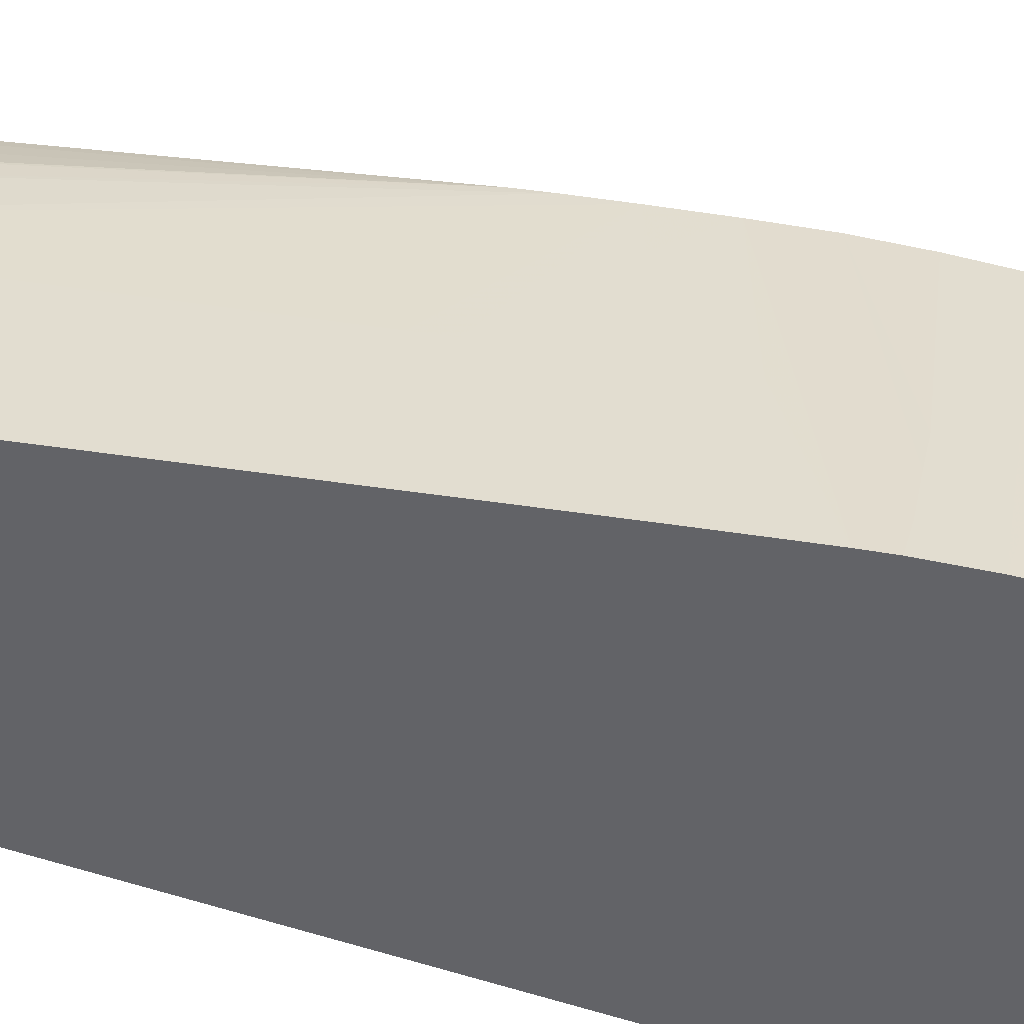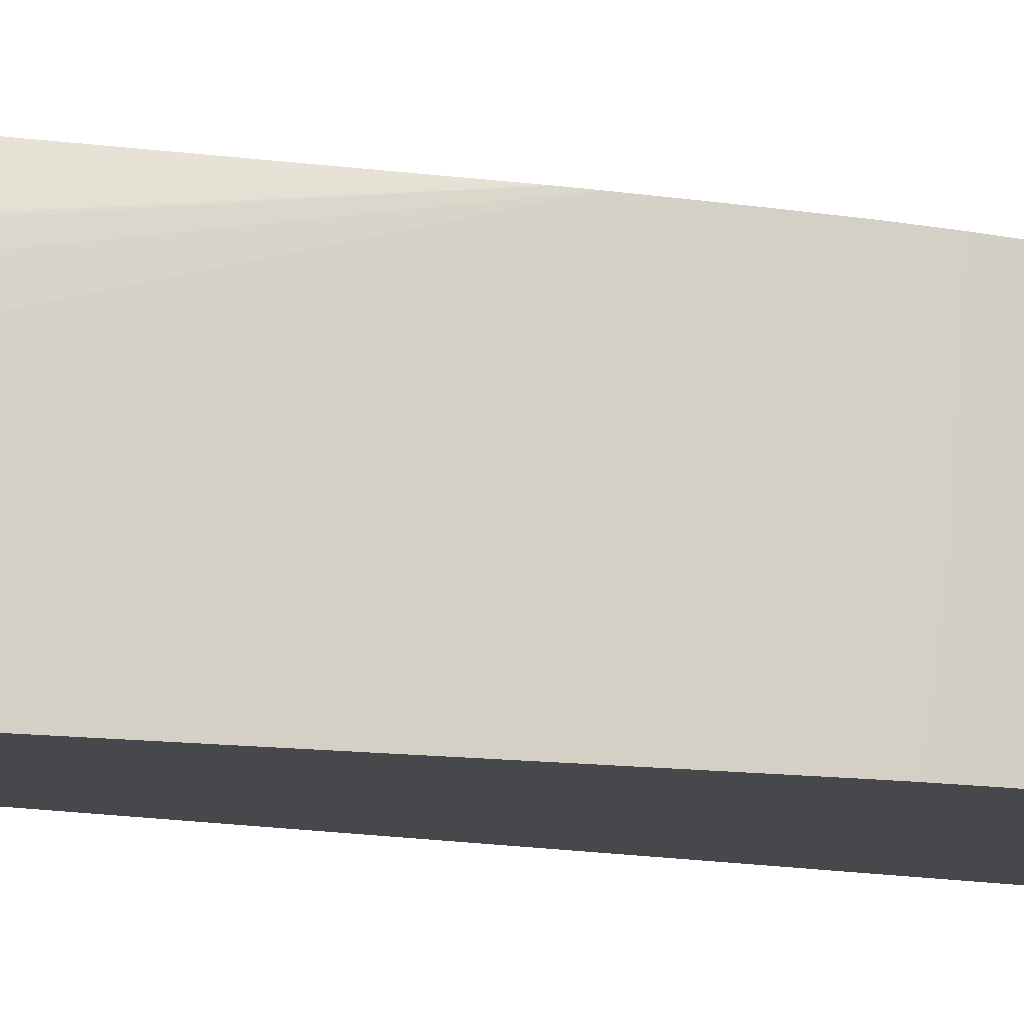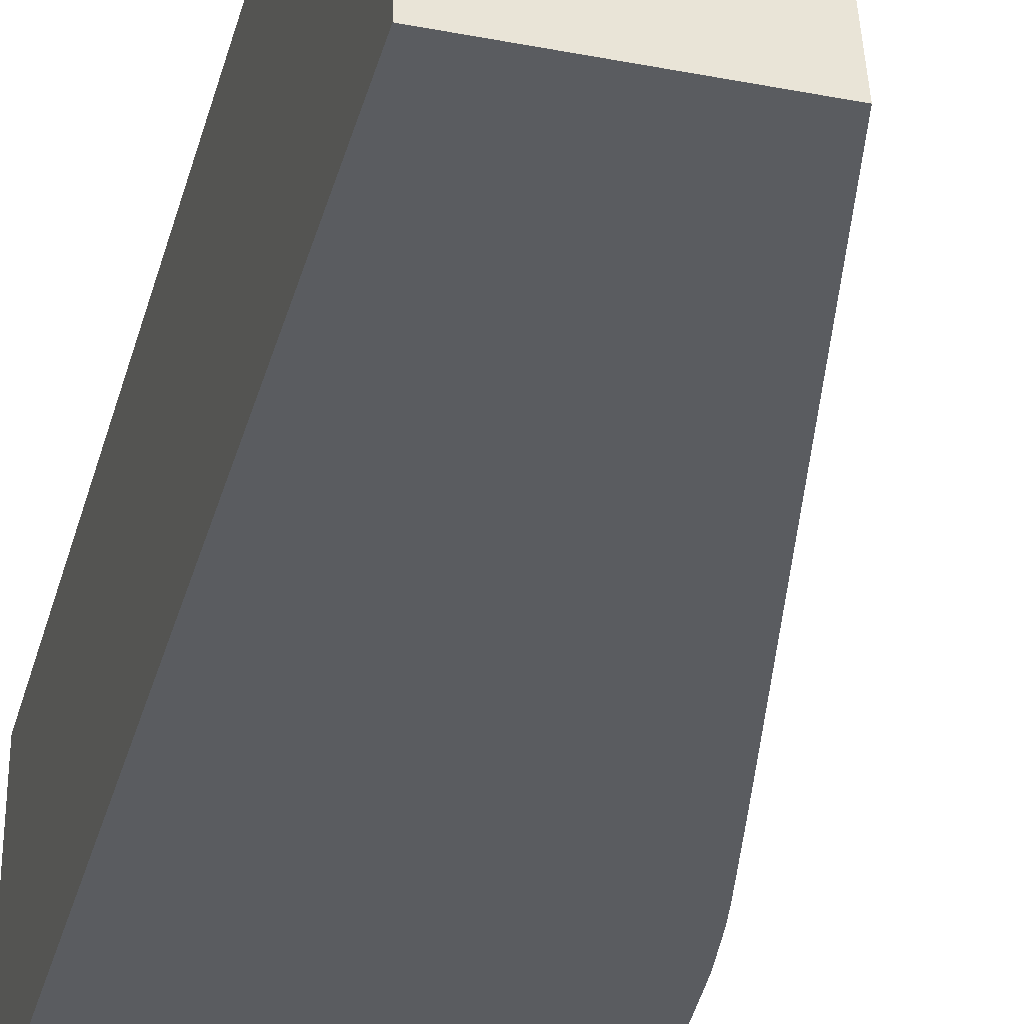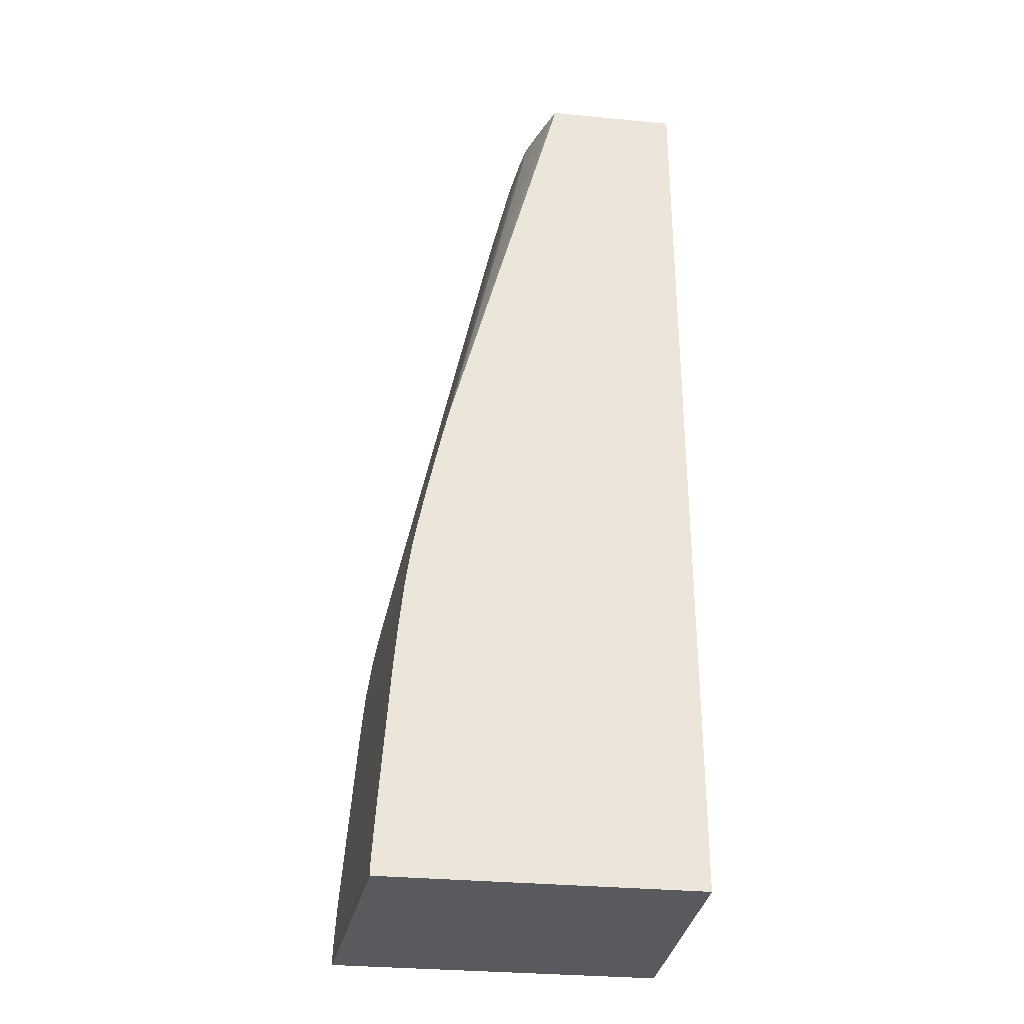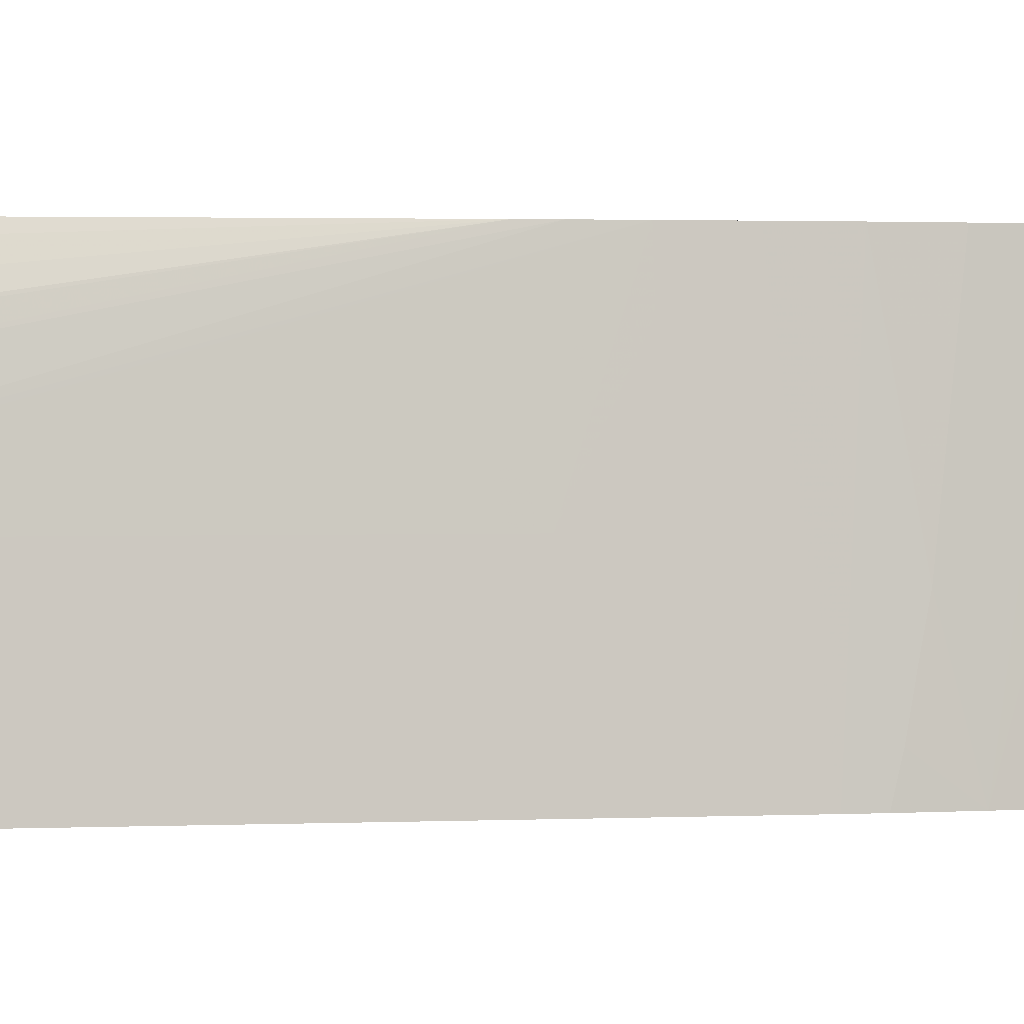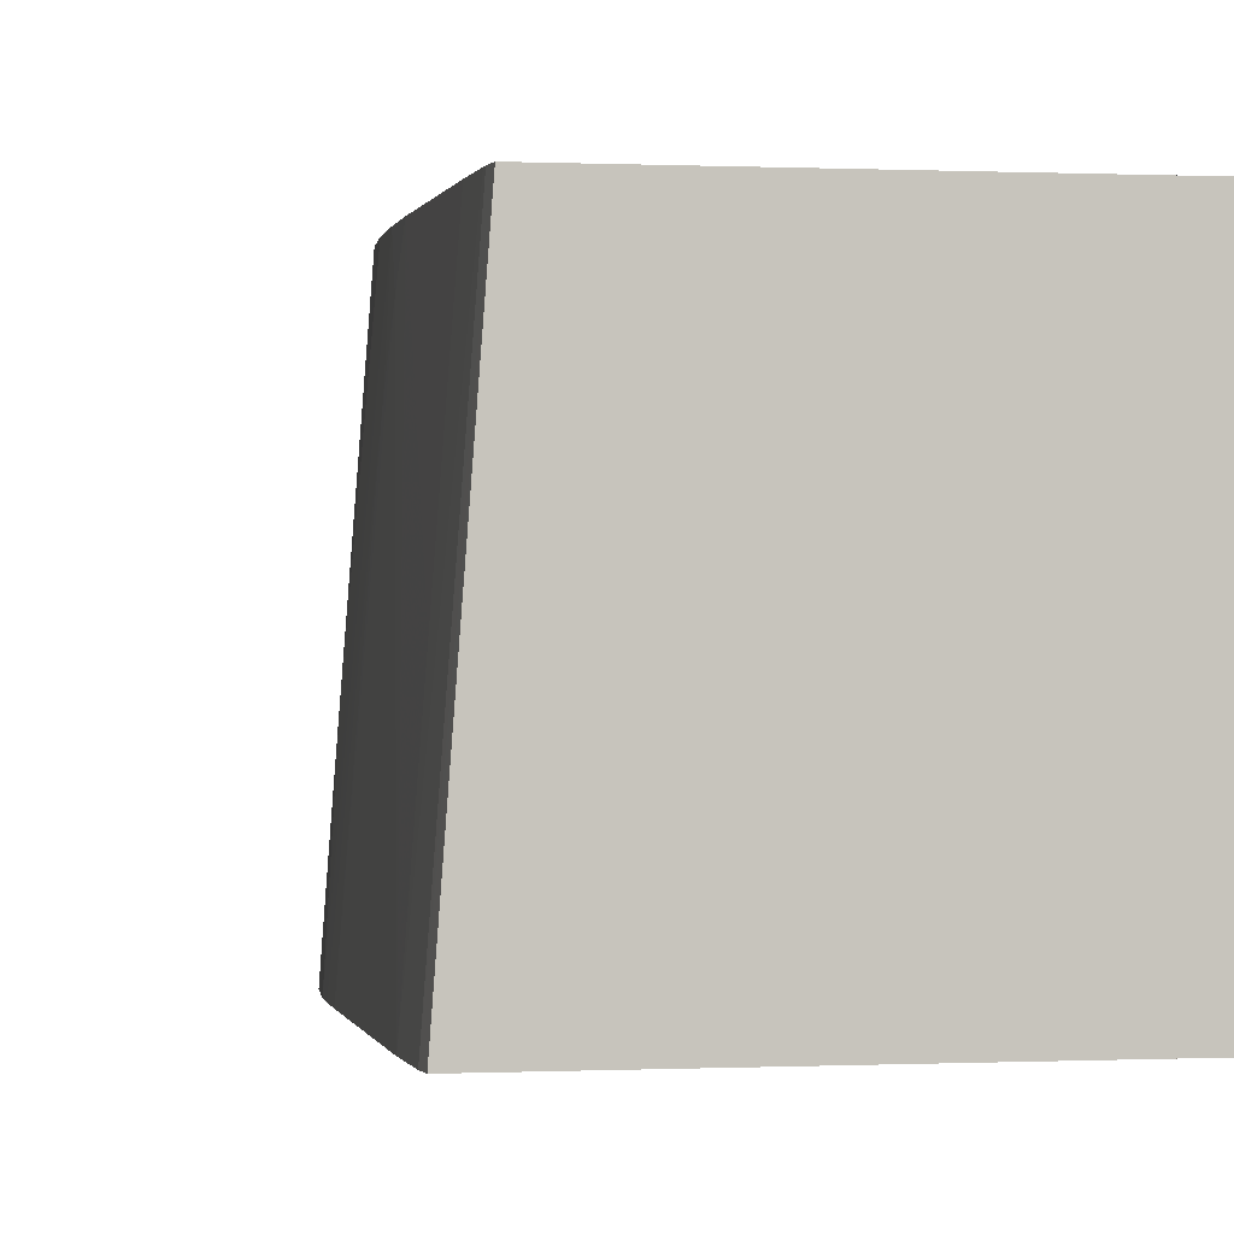
<metadata>
{"format":"obj","ext":"obj","renderer":"f3d","projection":"perspective","resolution":1024,"background":"white","views":[{"elev":-51.0,"azim":68.7,"up":"+Y"},{"elev":-11.1,"azim":56.6,"up":"+Y"},{"elev":-34.2,"azim":-14.6,"up":"+Y"},{"elev":-31.4,"azim":172.2,"up":"+Z"},{"elev":1.6,"azim":68.0,"up":"+Y"},{"elev":-0.0,"azim":166.9,"up":"+Y"}]}
</metadata>
<code>
v 0.04673 -0.03006 0.0005993
v 0.04653 -0.02742 0.0005993
v 0.0467 -0.03006 0.001216
v 0.04673 -0.03006 0.0003201
v 0.04651 -0.02714 0.0003201
v 0.04635 -0.02512 0.0003201
v 0.04637 -0.0254 0.0005993
v 0.04631 -0.0245 0.0003201
v 0.04631 -0.0245 0.0005993
v 0.0463 -0.0245 0.0007106
v 0.04667 -0.03006 0.001611
v 0.03971 -0.03006 0.0003201
v 0.03971 -0.0245 0.0003201
v 0.04624 -0.0245 0.001611
v 0.04647 -0.02742 0.001611
v 0.04603 -0.0245 0.004711
v 0.04605 -0.02503 0.004996
v 0.04636 -0.03006 0.00566
v 0.03971 -0.03006 0.02027
v 0.03971 -0.0245 0.02027
v 0.04595 -0.0245 0.005658
v 0.04607 -0.02571 0.005299
v 0.04631 -0.03006 0.006277
v 0.04344 -0.03006 0.02027
v 0.04252 -0.0245 0.02027
v 0.04584 -0.0245 0.006672
v 0.04609 -0.02742 0.006461
v 0.04622 -0.02945 0.006672
v 0.04627 -0.03006 0.006672
v 0.04335 -0.02887 0.02027
v 0.04362 -0.03006 0.01944
v 0.04265 -0.02482 0.02027
v 0.04288 -0.0245 0.01892
v 0.04606 -0.02795 0.007162
v 0.04591 -0.0254 0.006672
v 0.0457 -0.0245 0.007685
v 0.04608 -0.02862 0.00731
v 0.04611 -0.02945 0.007478
v 0.04613 -0.03006 0.00764
v 0.04334 -0.02742 0.01983
v 0.04324 -0.02743 0.02027
v 0.04413 -0.02945 0.01686
v 0.04465 -0.02742 0.01376
v 0.04401 -0.03006 0.01761
v 0.04285 -0.02538 0.02027
v 0.045 -0.0245 0.01102
v 0.0455 -0.0245 0.008696
v 0.04604 -0.03006 0.008109
v 0.04602 -0.02945 0.007984
v 0.04529 -0.0245 0.00971
v 0.04511 -0.0245 0.01052
v 0.04313 -0.02645 0.02027
v 0.04501 -0.02742 0.01207
v 0.04449 -0.03006 0.01539
v 0.04303 -0.02589 0.02027
v 0.04305 -0.02597 0.02027
v 0.04536 -0.0254 0.00971
v 0.04551 -0.02742 0.00971
v 0.04572 -0.02742 0.008696
v 0.04593 -0.03006 0.008655
v 0.04512 -0.02742 0.01156
v 0.0453 -0.02742 0.01072
v 0.04523 -0.02945 0.01173
v 0.04528 -0.03006 0.01173
v 0.04559 -0.02843 0.00971
v 0.04566 -0.02945 0.00971
v 0.04571 -0.03006 0.00971
v 0.04545 -0.02945 0.01072
v 0.04537 -0.02843 0.01072
v 0.04549 -0.03006 0.01072
f 1 2 3
f 1 3 11
f 1 11 18
f 1 18 23
f 1 23 29
f 1 29 39
f 1 39 48
f 1 48 60
f 1 60 67
f 1 67 70
f 1 70 64
f 1 64 54
f 1 54 44
f 1 44 31
f 1 31 24
f 1 24 19
f 1 19 12
f 1 12 4
f 1 4 5
f 1 5 6
f 1 6 2
f 2 7 3
f 2 6 8
f 2 8 7
f 3 7 9
f 3 9 10
f 3 10 11
f 4 12 13
f 4 13 8
f 4 8 6
f 4 6 5
f 7 8 9
f 8 13 20
f 8 20 25
f 8 25 33
f 8 33 46
f 8 46 51
f 8 51 50
f 8 50 47
f 8 47 36
f 8 36 26
f 8 26 21
f 8 21 16
f 8 16 14
f 8 14 10
f 8 10 9
f 10 14 15
f 10 15 11
f 11 15 16
f 11 16 17
f 11 17 18
f 12 19 20
f 12 20 13
f 14 16 15
f 16 21 17
f 17 21 22
f 17 22 18
f 18 22 23
f 19 24 30
f 19 30 41
f 19 41 52
f 19 52 56
f 19 56 55
f 19 55 45
f 19 45 32
f 19 32 25
f 19 25 20
f 21 26 27
f 21 27 28
f 21 28 29
f 21 29 22
f 22 29 23
f 24 31 30
f 25 32 33
f 26 34 35
f 26 35 27
f 26 36 34
f 27 35 34
f 27 34 28
f 28 34 29
f 29 34 37
f 29 37 38
f 29 38 39
f 30 40 41
f 30 31 42
f 30 42 43
f 30 43 40
f 31 44 42
f 32 45 46
f 32 46 33
f 34 36 37
f 36 47 48
f 36 48 49
f 36 49 38
f 36 38 37
f 38 49 39
f 39 49 48
f 40 43 50
f 40 50 41
f 41 51 52
f 41 50 51
f 42 44 53
f 42 53 43
f 43 53 50
f 44 54 53
f 45 55 46
f 46 55 56
f 46 56 52
f 46 52 51
f 47 50 57
f 47 57 58
f 47 58 59
f 47 59 48
f 48 59 60
f 50 53 61
f 50 61 62
f 50 62 57
f 53 54 63
f 53 63 68
f 53 68 61
f 54 64 63
f 57 62 58
f 58 62 65
f 58 65 60
f 58 60 59
f 60 65 66
f 60 66 67
f 61 68 69
f 61 69 62
f 62 69 67
f 62 67 66
f 62 66 65
f 63 64 70
f 63 70 68
f 67 69 68
f 67 68 70

</code>
